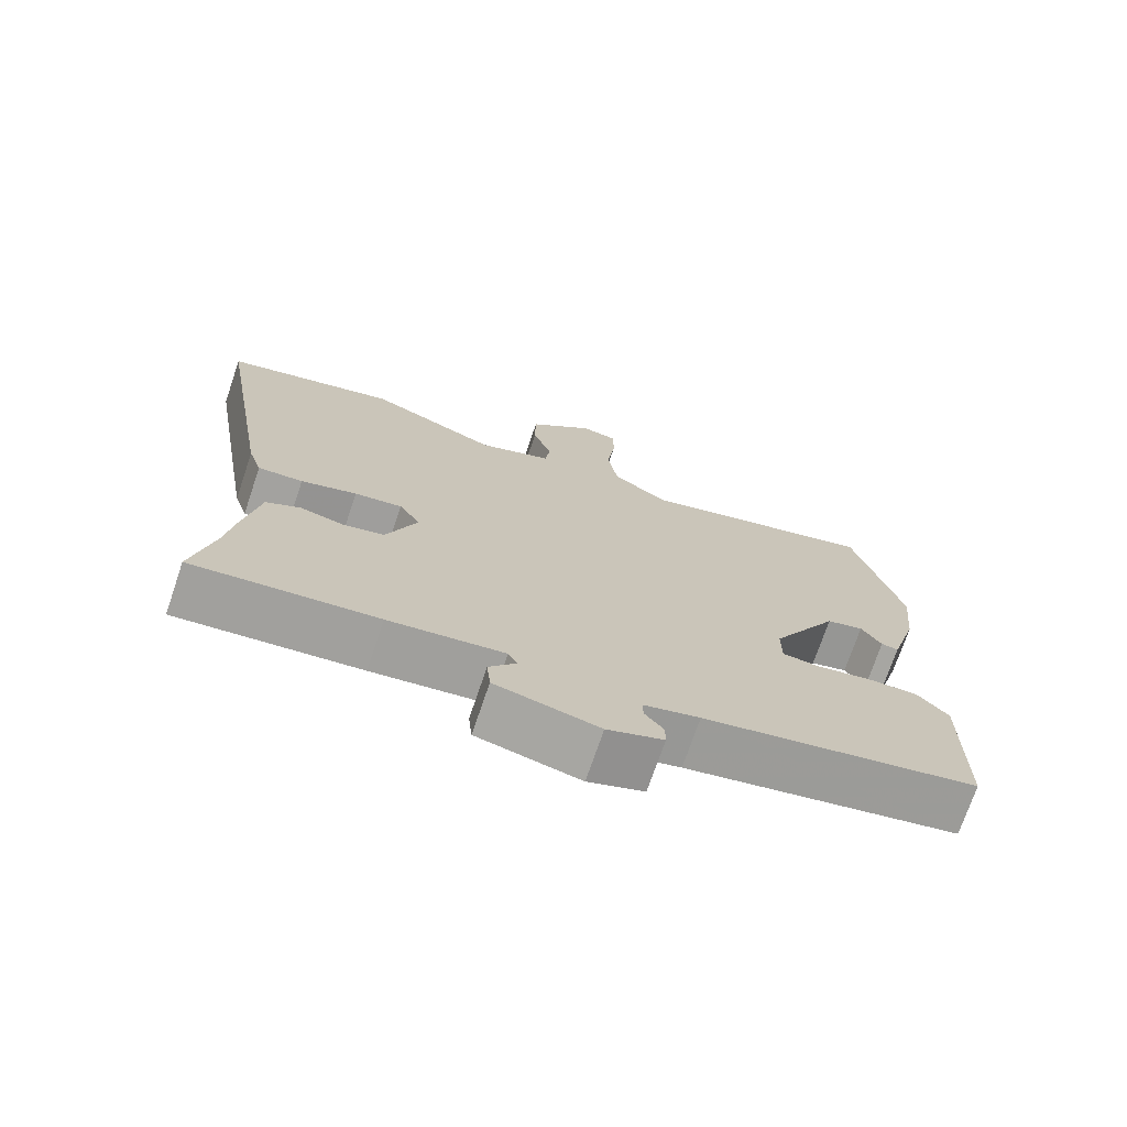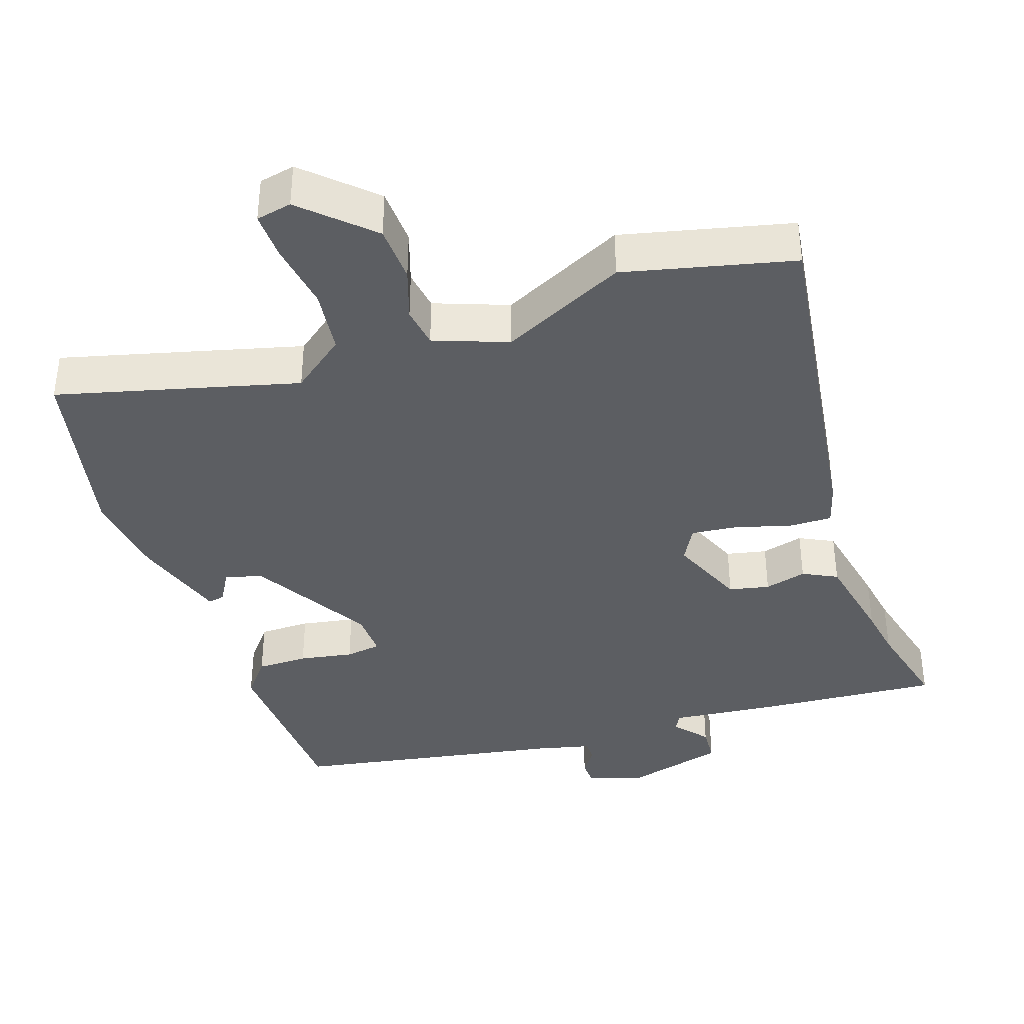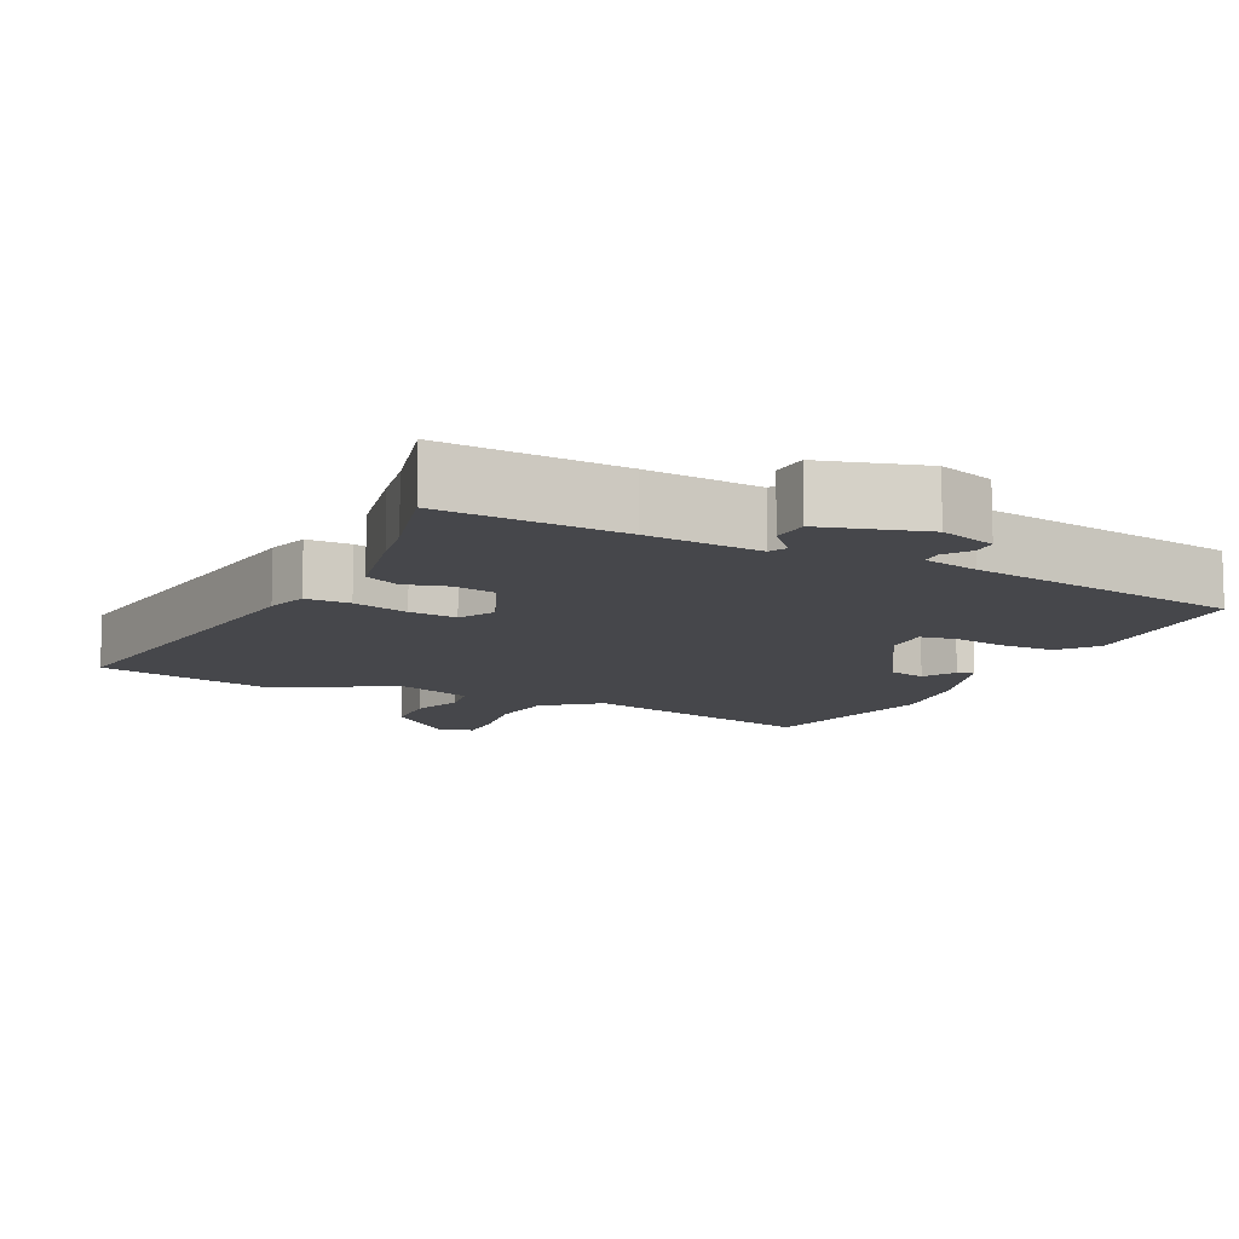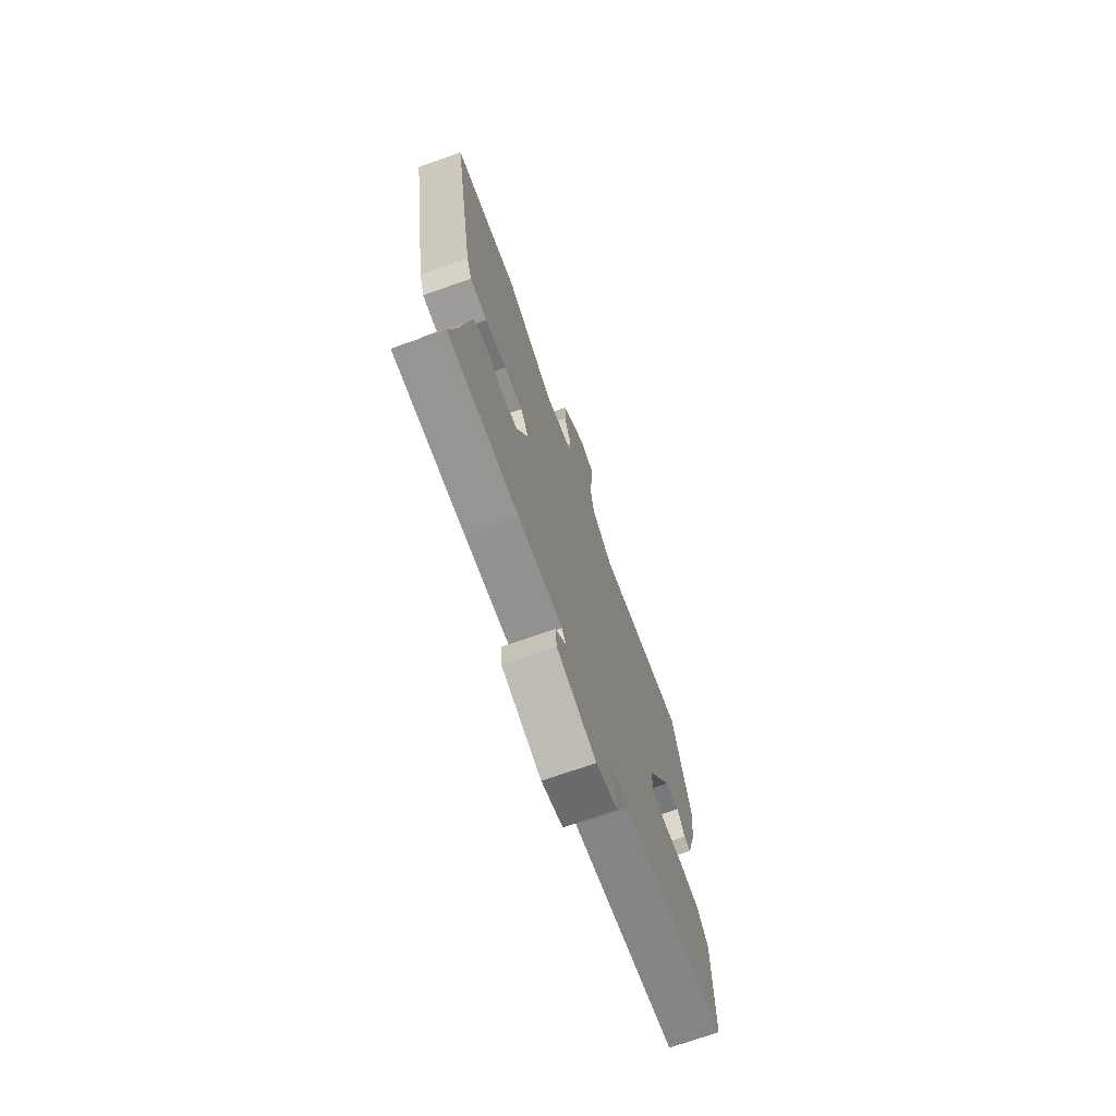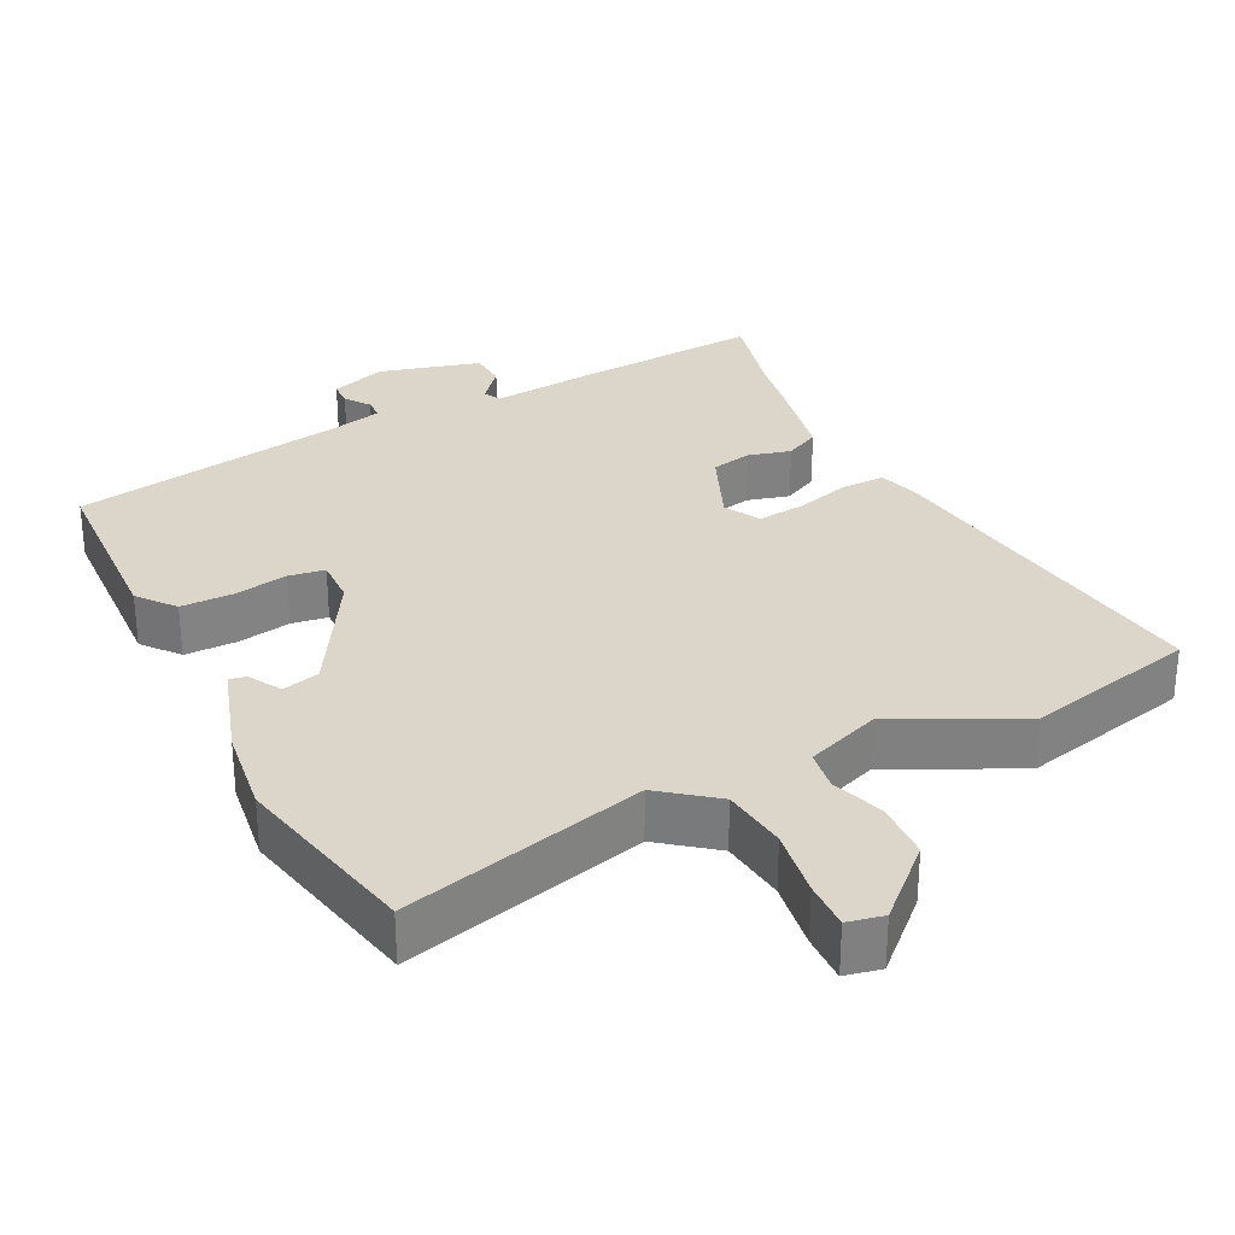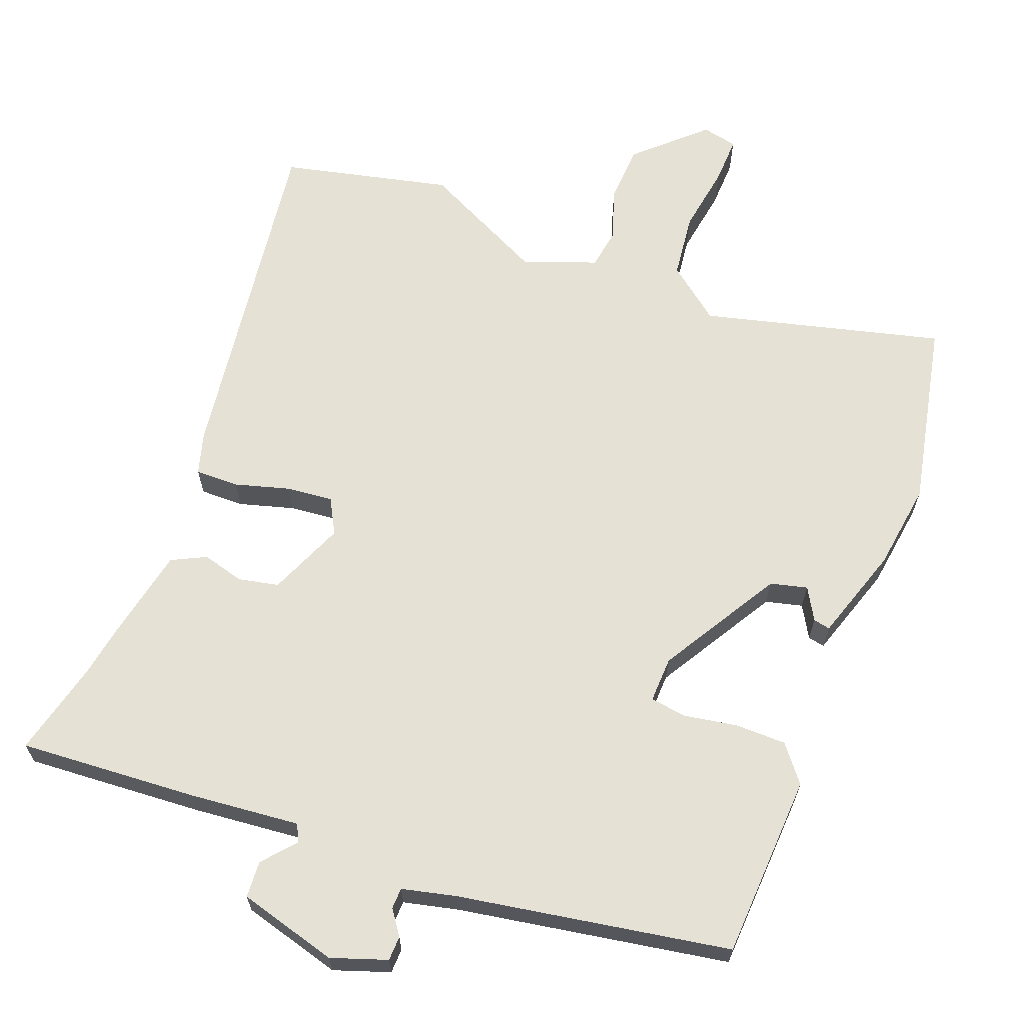
<metadata>
{"format":"obj","ext":"obj","renderer":"f3d","projection":"perspective","resolution":1024,"background":"white","views":[{"elev":-73.2,"azim":161.2,"up":"+Z"},{"elev":-38.2,"azim":20.4,"up":"+Y"},{"elev":-10.8,"azim":156.4,"up":"+Y"},{"elev":-72.7,"azim":109.4,"up":"+Z"},{"elev":30.0,"azim":-24.8,"up":"+Y"},{"elev":65.1,"azim":-157.0,"up":"+Y"}]}
</metadata>
<code>
v -0.532 0.07 -0.447
v -0.536 0.07 -0.184
v -0.493 0.07 -0.134
v -0.42 0.07 -0.136
v -0.344 0.07 -0.152
v -0.293 0.07 -0.146
v -0.293 0.07 -0.081
v -0.388 0.07 0.093
v -0.44 0.07 0.108
v -0.468 0.07 0.063
v -0.492 0.07 0.059
v -0.531 0.07 0.195
v -0.544 0.07 0.32
v -0.479 0.07 0.584
v -0.141 0.07 0.485
v -0.063 0.07 0.542
v -0.049 0.07 0.634
v -0.061 0.07 0.731
v -0.061 0.07 0.799
v -0.01 0.07 0.808
v 0.081 0.07 0.717
v 0.082 0.07 0.635
v 0.055 0.07 0.562
v 0.062 0.07 0.504
v 0.165 0.07 0.462
v 0.344 0.07 0.542
v 0.582 0.07 0.478
v 0.498 0.07 -0.016
v 0.479 0.07 -0.074
v 0.417 0.07 -0.071
v 0.34 0.07 -0.046
v 0.274 0.07 -0.037
v 0.245 0.07 -0.086
v 0.287 0.07 -0.196
v 0.344 0.07 -0.21
v 0.404 0.07 -0.196
v 0.452 0.07 -0.222
v 0.475 0.07 -0.357
v 0.485 0.07 -0.43
v 0.514 0.07 -0.566
v 0.262 0.07 -0.54
v 0.103 0.07 -0.519
v 0.09 0.07 -0.543
v 0.128 0.07 -0.591
v 0.123 0.07 -0.643
v -0.02 0.07 -0.677
v -0.098 0.07 -0.647
v -0.098 0.07 -0.612
v -0.072 0.07 -0.578
v -0.072 0.07 -0.548
v -0.149 0.07 -0.527
v -0.532 0 -0.447
v -0.536 0 -0.184
v -0.493 0 -0.134
v -0.42 0 -0.136
v -0.344 0 -0.152
v -0.293 0 -0.146
v -0.293 0 -0.081
v -0.388 0 0.093
v -0.44 0 0.108
v -0.468 0 0.063
v -0.492 0 0.059
v -0.531 0 0.195
v -0.544 0 0.32
v -0.479 0 0.584
v -0.141 0 0.485
v -0.063 0 0.542
v -0.049 0 0.634
v -0.061 0 0.731
v -0.061 0 0.799
v -0.01 0 0.808
v 0.081 0 0.717
v 0.082 0 0.635
v 0.055 0 0.562
v 0.062 0 0.504
v 0.165 0 0.462
v 0.344 0 0.542
v 0.582 0 0.478
v 0.498 0 -0.016
v 0.479 0 -0.074
v 0.417 0 -0.071
v 0.34 0 -0.046
v 0.274 0 -0.037
v 0.245 0 -0.086
v 0.287 0 -0.196
v 0.344 0 -0.21
v 0.404 0 -0.196
v 0.452 0 -0.222
v 0.475 0 -0.357
v 0.485 0 -0.43
v 0.514 0 -0.566
v 0.262 0 -0.54
v 0.103 0 -0.519
v 0.09 0 -0.543
v 0.128 0 -0.591
v 0.123 0 -0.643
v -0.02 0 -0.677
v -0.098 0 -0.647
v -0.098 0 -0.612
v -0.072 0 -0.578
v -0.072 0 -0.548
v -0.149 0 -0.527
f 47 48 49
f 46 47 49
f 45 46 49
f 44 45 49
f 43 44 49
f 42 43 49 50
f 39 40 41 42
f 42 50 51
f 39 42 51
f 38 39 51
f 37 38 51
f 36 37 51
f 35 36 51
f 29 30 31
f 28 29 31
f 27 28 31
f 26 27 31
f 25 26 31
f 24 25 31 32
f 21 22 23
f 20 21 23
f 19 20 23
f 18 19 23
f 17 18 23
f 16 17 23 24
f 24 32 33
f 16 24 33
f 15 16 33
f 12 13 14
f 11 12 14
f 10 11 14
f 9 10 14
f 14 15 33
f 9 14 33
f 8 9 33
f 3 4 5
f 2 3 5
f 1 2 5
f 51 1 5
f 51 5 6
f 35 51 6
f 34 35 6
f 7 8 33 34
f 6 7 34
f 100 99 98
f 100 98 97
f 100 97 96
f 100 96 95
f 100 95 94
f 101 100 94 93
f 93 92 91 90
f 102 101 93
f 102 93 90
f 102 90 89
f 102 89 88
f 102 88 87
f 102 87 86
f 82 81 80
f 82 80 79
f 82 79 78
f 82 78 77
f 82 77 76
f 83 82 76 75
f 74 73 72
f 74 72 71
f 74 71 70
f 74 70 69
f 74 69 68
f 75 74 68 67
f 84 83 75
f 84 75 67
f 84 67 66
f 65 64 63
f 65 63 62
f 65 62 61
f 65 61 60
f 84 66 65
f 84 65 60
f 84 60 59
f 56 55 54
f 56 54 53
f 56 53 52
f 56 52 102
f 57 56 102
f 57 102 86
f 57 86 85
f 85 84 59 58
f 85 58 57
f 1 52 53 2
f 2 53 54 3
f 3 54 55 4
f 4 55 56 5
f 5 56 57 6
f 6 57 58 7
f 7 58 59 8
f 8 59 60 9
f 9 60 61 10
f 10 61 62 11
f 11 62 63 12
f 12 63 64 13
f 13 64 65 14
f 14 65 66 15
f 15 66 67 16
f 16 67 68 17
f 17 68 69 18
f 18 69 70 19
f 19 70 71 20
f 20 71 72 21
f 21 72 73 22
f 22 73 74 23
f 23 74 75 24
f 24 75 76 25
f 25 76 77 26
f 26 77 78 27
f 27 78 79 28
f 28 79 80 29
f 29 80 81 30
f 30 81 82 31
f 31 82 83 32
f 32 83 84 33
f 33 84 85 34
f 34 85 86 35
f 35 86 87 36
f 36 87 88 37
f 37 88 89 38
f 38 89 90 39
f 39 90 91 40
f 40 91 92 41
f 41 92 93 42
f 42 93 94 43
f 43 94 95 44
f 44 95 96 45
f 45 96 97 46
f 46 97 98 47
f 47 98 99 48
f 48 99 100 49
f 49 100 101 50
f 50 101 102 51
f 51 102 52 1

</code>
